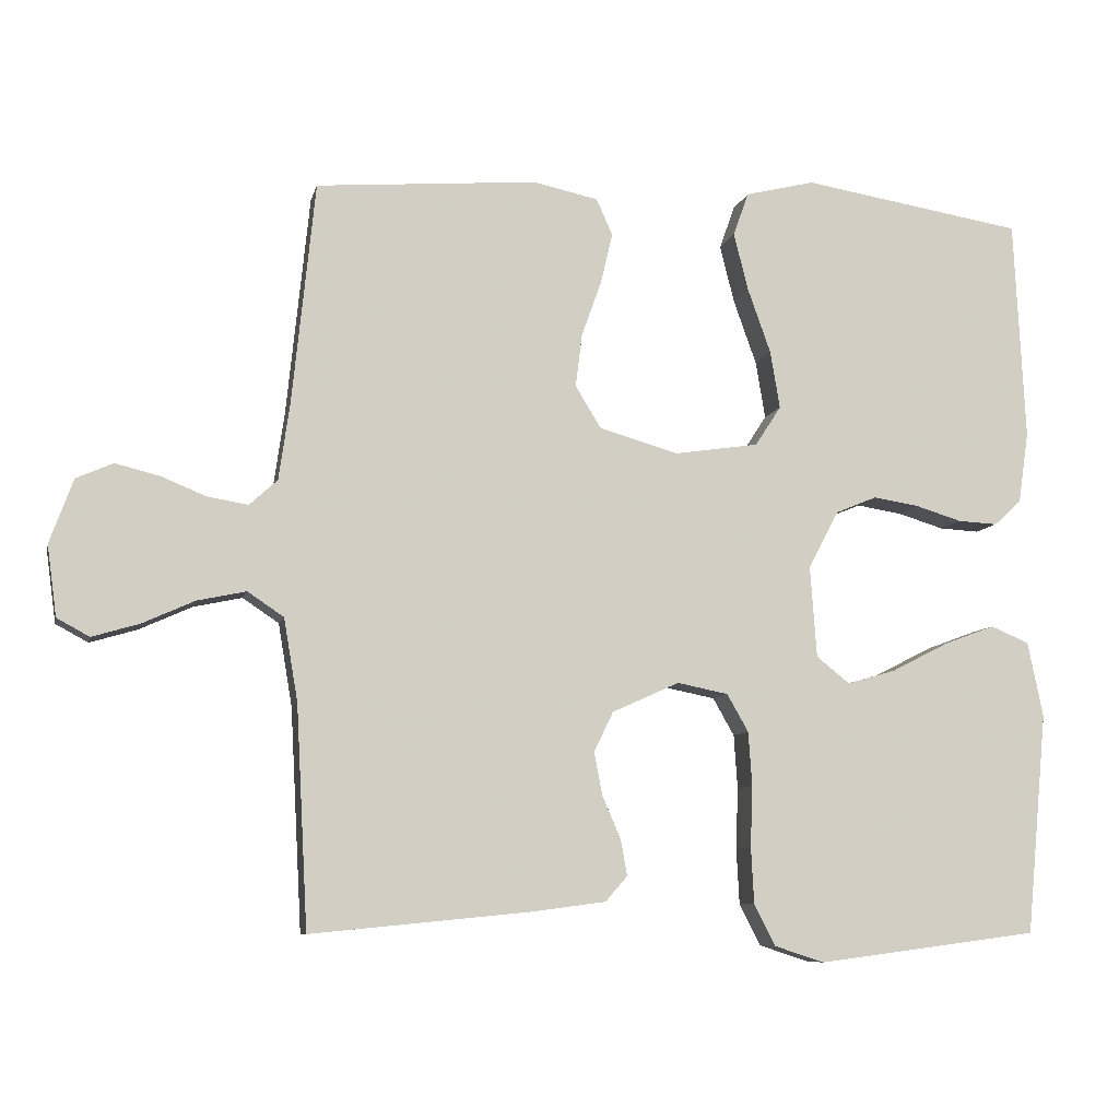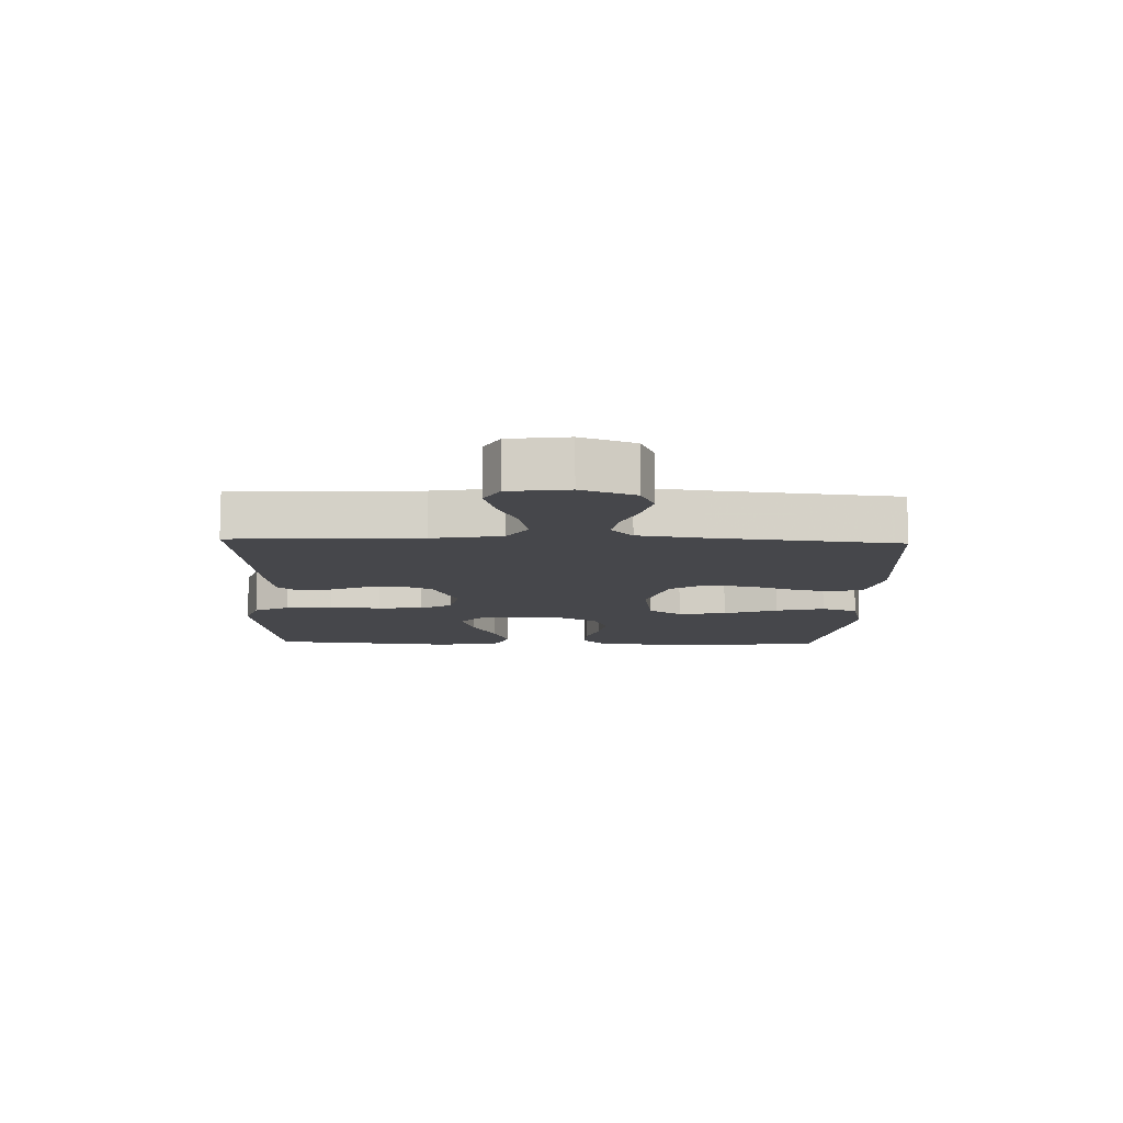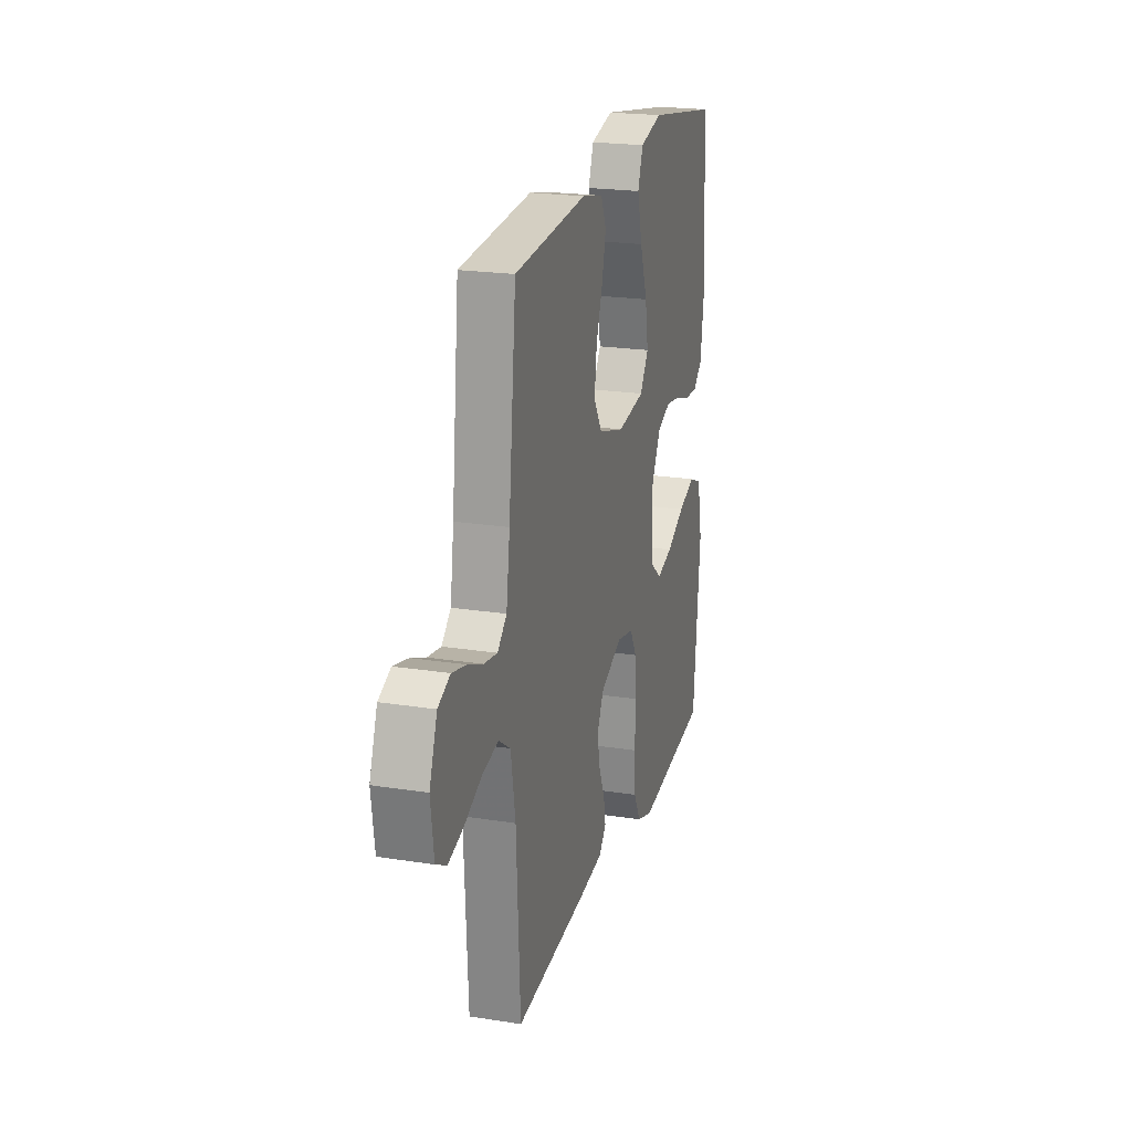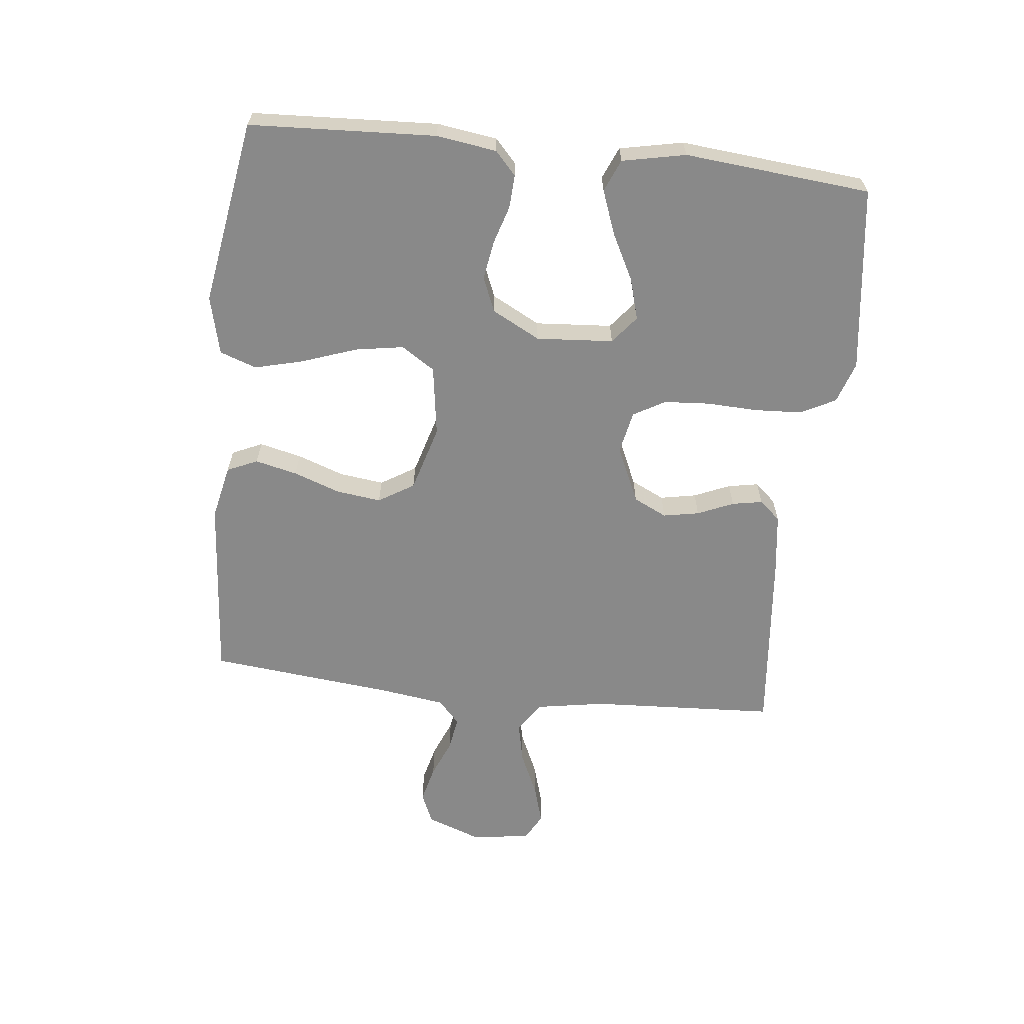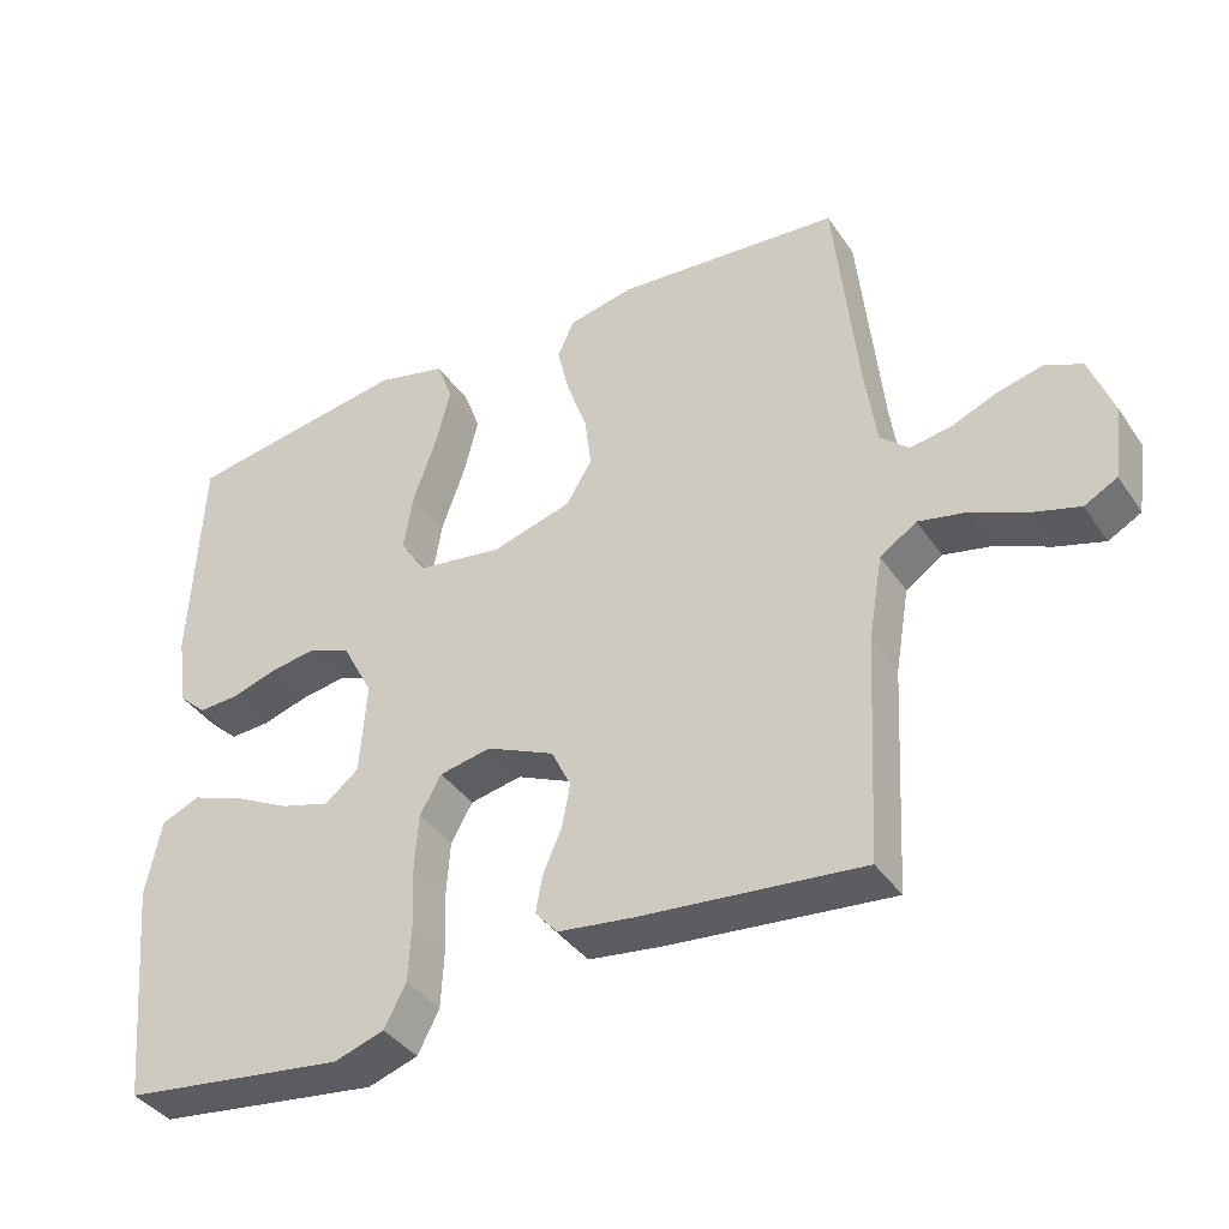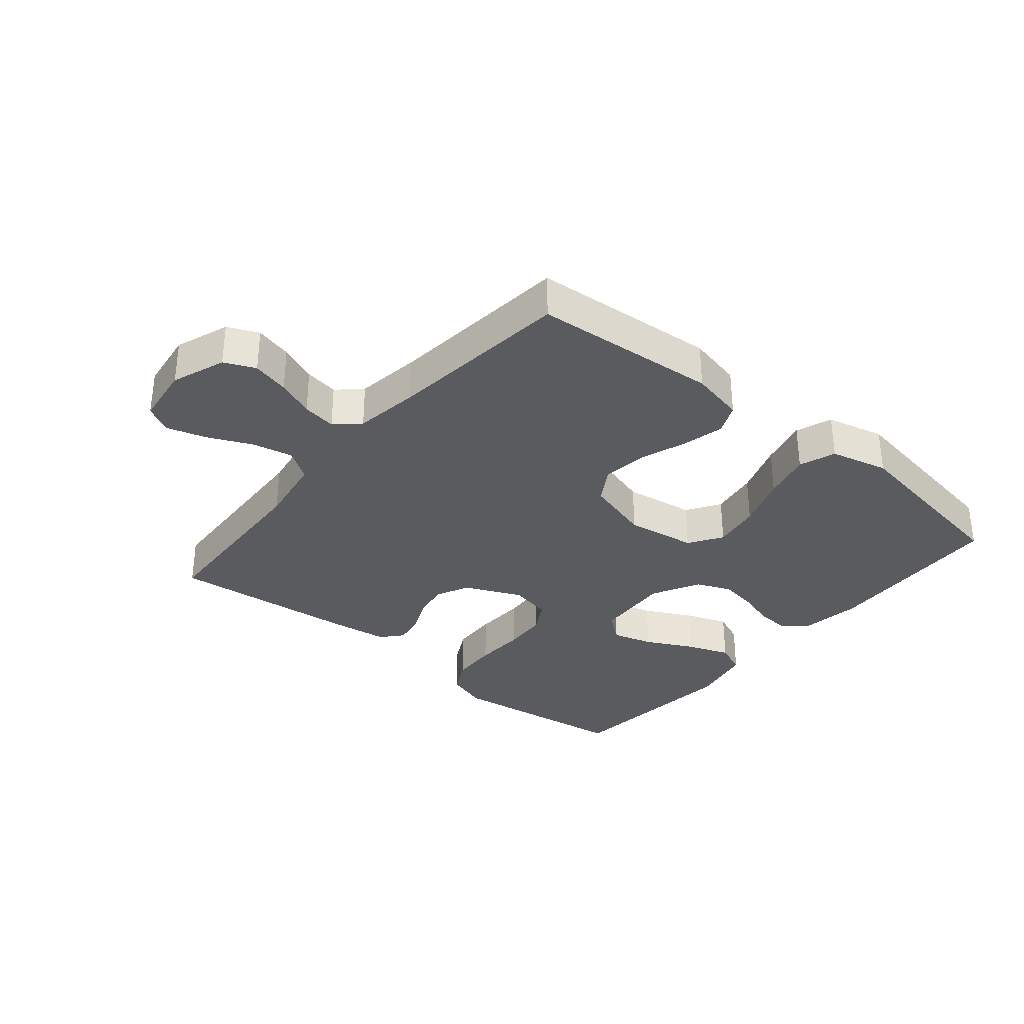
<metadata>
{"format":"obj","ext":"obj","renderer":"f3d","projection":"perspective","resolution":1024,"background":"white","views":[{"elev":-8.1,"azim":-12.3,"up":"+Z"},{"elev":-10.7,"azim":-91.9,"up":"+Y"},{"elev":21.5,"azim":-74.4,"up":"+Z"},{"elev":-63.0,"azim":83.7,"up":"+Y"},{"elev":-38.6,"azim":-149.4,"up":"+Z"},{"elev":-32.9,"azim":-39.8,"up":"+Y"}]}
</metadata>
<code>
v -0.5 0.07 0.5
v -0.2 0.07 0.524
v -0.112 0.07 0.505
v -0.09 0.07 0.456
v -0.106 0.07 0.388
v -0.133 0.07 0.312
v -0.142 0.07 0.24
v -0.107 0.07 0.183
v 0 0.07 0.152
v 0.114 0.07 0.169
v 0.149 0.07 0.223
v 0.136 0.07 0.301
v 0.105 0.07 0.388
v 0.085 0.07 0.467
v 0.106 0.07 0.526
v 0.2 0.07 0.549
v 0.5 0.07 0.5
v 0.515 0.07 0.2
v 0.501 0.07 0.103
v 0.464 0.07 0.069
v 0.41 0.07 0.072
v 0.348 0.07 0.091
v 0.286 0.07 0.101
v 0.23 0.07 0.078
v 0.189 0.07 0
v 0.198 0.07 -0.124
v 0.243 0.07 -0.16
v 0.309 0.07 -0.141
v 0.385 0.07 -0.102
v 0.455 0.07 -0.076
v 0.507 0.07 -0.098
v 0.528 0.07 -0.2
v 0.5 0.07 -0.5
v 0.2 0.07 -0.539
v 0.133 0.07 -0.517
v 0.104 0.07 -0.461
v 0.1 0.07 -0.385
v 0.103 0.07 -0.302
v 0.098 0.07 -0.229
v 0.069 0.07 -0.178
v 0 0.07 -0.164
v -0.091 0.07 -0.205
v -0.117 0.07 -0.259
v -0.106 0.07 -0.317
v -0.081 0.07 -0.375
v -0.072 0.07 -0.424
v -0.102 0.07 -0.458
v -0.2 0.07 -0.471
v -0.5 0.07 -0.5
v -0.516 0.07 -0.2
v -0.535 0.07 -0.088
v -0.584 0.07 -0.055
v -0.65 0.07 -0.069
v -0.721 0.07 -0.101
v -0.785 0.07 -0.12
v -0.829 0.07 -0.096
v -0.842 0.07 0
v -0.81 0.07 0.087
v -0.76 0.07 0.109
v -0.7 0.07 0.094
v -0.639 0.07 0.069
v -0.584 0.07 0.06
v -0.546 0.07 0.095
v -0.531 0.07 0.2
v -0.5 0 0.5
v -0.2 0 0.524
v -0.112 0 0.505
v -0.09 0 0.456
v -0.106 0 0.388
v -0.133 0 0.312
v -0.142 0 0.24
v -0.107 0 0.183
v 0 0 0.152
v 0.114 0 0.169
v 0.149 0 0.223
v 0.136 0 0.301
v 0.105 0 0.388
v 0.085 0 0.467
v 0.106 0 0.526
v 0.2 0 0.549
v 0.5 0 0.5
v 0.515 0 0.2
v 0.501 0 0.103
v 0.464 0 0.069
v 0.41 0 0.072
v 0.348 0 0.091
v 0.286 0 0.101
v 0.23 0 0.078
v 0.189 0 0
v 0.198 0 -0.124
v 0.243 0 -0.16
v 0.309 0 -0.141
v 0.385 0 -0.102
v 0.455 0 -0.076
v 0.507 0 -0.098
v 0.528 0 -0.2
v 0.5 0 -0.5
v 0.2 0 -0.539
v 0.133 0 -0.517
v 0.104 0 -0.461
v 0.1 0 -0.385
v 0.103 0 -0.302
v 0.098 0 -0.229
v 0.069 0 -0.178
v 0 0 -0.164
v -0.091 0 -0.205
v -0.117 0 -0.259
v -0.106 0 -0.317
v -0.081 0 -0.375
v -0.072 0 -0.424
v -0.102 0 -0.458
v -0.2 0 -0.471
v -0.5 0 -0.5
v -0.516 0 -0.2
v -0.535 0 -0.088
v -0.584 0 -0.055
v -0.65 0 -0.069
v -0.721 0 -0.101
v -0.785 0 -0.12
v -0.829 0 -0.096
v -0.842 0 0
v -0.81 0 0.087
v -0.76 0 0.109
v -0.7 0 0.094
v -0.639 0 0.069
v -0.584 0 0.06
v -0.546 0 0.095
v -0.531 0 0.2
f 58 59 60 61
f 58 61 62
f 57 58 62
f 56 57 62
f 53 54 55 56
f 52 53 56 62
f 51 52 62 63
f 47 48 49 50
f 44 45 46 47
f 43 44 47 50
f 42 43 50 51
f 35 36 37 38
f 35 38 39
f 34 35 39
f 33 34 39
f 32 33 39 40
f 28 29 30 31
f 27 28 31 32
f 19 20 21 22
f 19 22 23
f 18 19 23
f 17 18 23 24
f 15 16 17 24
f 12 13 14 15
f 11 12 15 24
f 3 4 5 6
f 3 6 7
f 64 1 2 3
f 64 3 7
f 63 64 7 8
f 41 42 51 63
f 41 63 8 9
f 27 32 40 41
f 26 27 41
f 25 26 41 9
f 10 11 24 25
f 9 10 25
f 125 124 123 122
f 126 125 122
f 126 122 121
f 126 121 120
f 120 119 118 117
f 126 120 117 116
f 127 126 116 115
f 114 113 112 111
f 111 110 109 108
f 114 111 108 107
f 115 114 107 106
f 102 101 100 99
f 103 102 99
f 103 99 98
f 103 98 97
f 104 103 97 96
f 95 94 93 92
f 96 95 92 91
f 86 85 84 83
f 87 86 83
f 87 83 82
f 88 87 82 81
f 88 81 80 79
f 79 78 77 76
f 88 79 76 75
f 70 69 68 67
f 71 70 67
f 67 66 65 128
f 71 67 128
f 72 71 128 127
f 127 115 106 105
f 73 72 127 105
f 105 104 96 91
f 105 91 90
f 73 105 90 89
f 89 88 75 74
f 89 74 73
f 1 65 66 2
f 2 66 67 3
f 3 67 68 4
f 4 68 69 5
f 5 69 70 6
f 6 70 71 7
f 7 71 72 8
f 8 72 73 9
f 9 73 74 10
f 10 74 75 11
f 11 75 76 12
f 12 76 77 13
f 13 77 78 14
f 14 78 79 15
f 15 79 80 16
f 16 80 81 17
f 17 81 82 18
f 18 82 83 19
f 19 83 84 20
f 20 84 85 21
f 21 85 86 22
f 22 86 87 23
f 23 87 88 24
f 24 88 89 25
f 25 89 90 26
f 26 90 91 27
f 27 91 92 28
f 28 92 93 29
f 29 93 94 30
f 30 94 95 31
f 31 95 96 32
f 32 96 97 33
f 33 97 98 34
f 34 98 99 35
f 35 99 100 36
f 36 100 101 37
f 37 101 102 38
f 38 102 103 39
f 39 103 104 40
f 40 104 105 41
f 41 105 106 42
f 42 106 107 43
f 43 107 108 44
f 44 108 109 45
f 45 109 110 46
f 46 110 111 47
f 47 111 112 48
f 48 112 113 49
f 49 113 114 50
f 50 114 115 51
f 51 115 116 52
f 52 116 117 53
f 53 117 118 54
f 54 118 119 55
f 55 119 120 56
f 56 120 121 57
f 57 121 122 58
f 58 122 123 59
f 59 123 124 60
f 60 124 125 61
f 61 125 126 62
f 62 126 127 63
f 63 127 128 64
f 64 128 65 1

</code>
